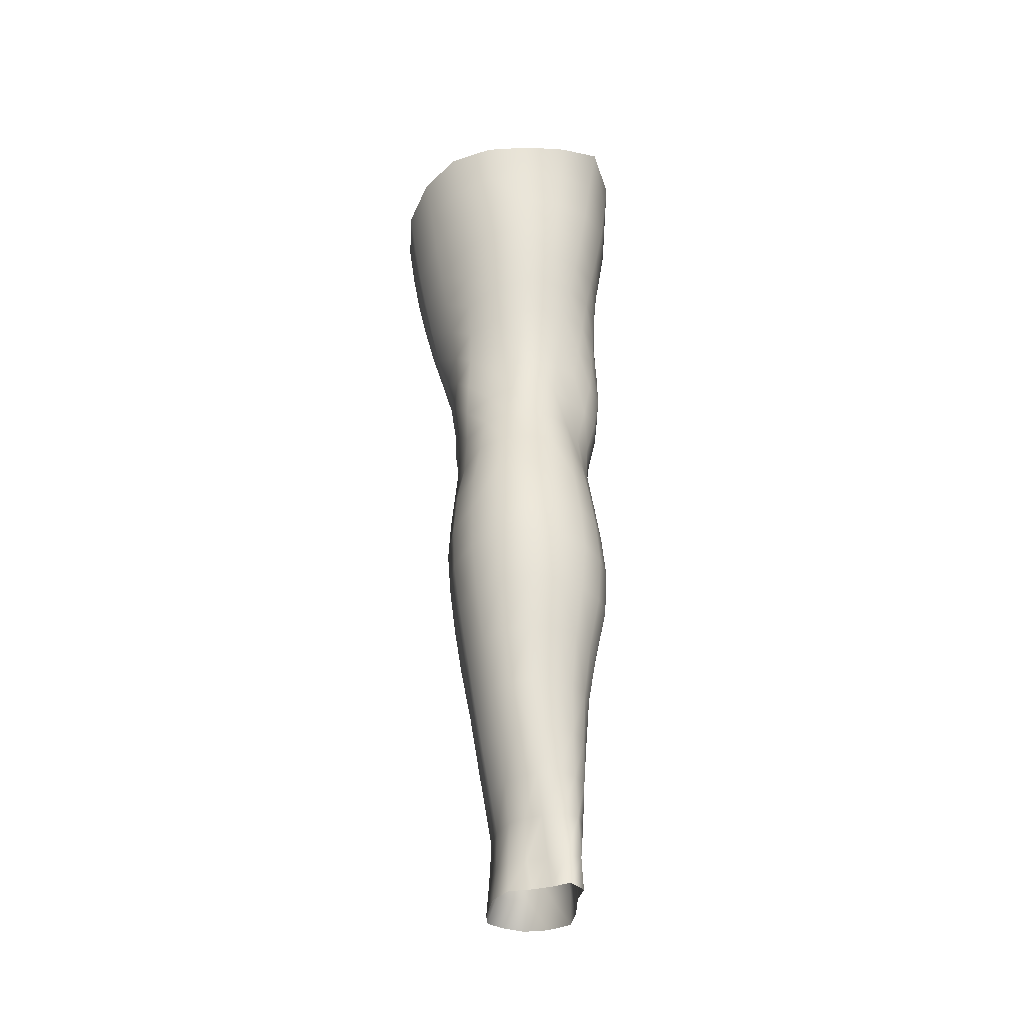
<metadata>
{"format":"obj","ext":"obj","renderer":"f3d","projection":"perspective","resolution":1024,"background":"white","views":[{"elev":-31.2,"azim":153.7,"up":"+Y"}]}
</metadata>
<code>
o SMPLX-mesh-male.001
v 0.1794 -0.5885 -0.008354
v 0.1779 -0.5979 0.02994
v 0.1451 -0.5795 -0.06826
v 0.1146 -0.5773 -0.08406
v 0.1635 -0.6057 0.06519
v 0.1372 -0.6107 0.09014
v 0.1046 -0.6091 0.09967
v 0.07976 -0.5699 -0.08933
v 0.04138 -0.5543 -0.07934
v 0.04829 -0.5952 -0.07955
v 0.08193 -0.6019 -0.08716
v 0.1624 -0.6162 -0.0433
v 0.1682 -0.5817 -0.04287
v 0.1415 -0.6117 -0.06753
v 0.1738 -0.6242 -0.01005
v 0.1738 -0.6337 0.02736
v 0.1337 -0.6449 0.08685
v 0.1009 -0.642 0.09523
v 0.02333 -0.5969 0.05794
v 0.04449 -0.6009 0.07739
v 0.04208 -0.6278 0.07003
v 0.02206 -0.6212 0.04814
v 0.01375 -0.5633 -0.05167
v 0.002886 -0.5747 -0.02164
v 0.006574 -0.6015 -0.03151
v 0.02109 -0.5958 -0.05905
v 0.1219 -0.7064 0.07632
v 0.08926 -0.7041 0.08254
v 0.09553 -0.6738 0.08928
v 0.1284 -0.6768 0.08204
v 0.01151 -0.6437 0.01359
v 0.02219 -0.6489 0.03768
v 0.02403 -0.6786 0.02794
v 0.01595 -0.6738 0.003454
v 0.01971 -0.7043 -0.003979
v 0.02472 -0.7102 0.02118
v 0.02437 -0.7406 0.01249
v 0.02149 -0.7343 -0.01149
v 0.1595 -0.6423 0.06204
v 0.1621 -0.6985 0.02498
v 0.1486 -0.705 0.0553
v 0.1544 -0.6748 0.05895
v 0.1681 -0.6676 0.02622
v 0.1142 -0.608 -0.0826
v 0.009168 -0.6159 0.02429
v 0.00902 -0.5929 0.0351
v 0.02111 -0.6669 -0.04567
v 0.03622 -0.665 -0.06783
v 0.02821 -0.6316 -0.0645
v 0.01293 -0.6342 -0.03936
v 0.1384 -0.6731 -0.06497
v 0.1542 -0.6793 -0.04027
v 0.1583 -0.6488 -0.04146
v 0.1399 -0.6432 -0.06643
v 0.162 -0.6885 -0.008261
v 0.1682 -0.6575 -0.008708
v 0.1497 -0.7574 0.022
v 0.1335 -0.7629 0.0482
v 0.1416 -0.7345 0.0519
v 0.1561 -0.7283 0.02357
v 0.1513 -0.7475 -0.009575
v 0.1566 -0.7182 -0.008775
v 0.1511 -0.7085 -0.03966
v 0.148 -0.7378 -0.03853
v 0.1342 -0.7305 -0.06008
v 0.1367 -0.7017 -0.06283
v 0.1153 -0.6977 -0.07889
v 0.115 -0.7257 -0.07561
v 0.09096 -0.6952 -0.08504
v 0.06576 -0.6941 -0.08087
v 0.07061 -0.7224 -0.07879
v 0.09332 -0.7233 -0.08181
v 0.03345 -0.7261 -0.05409
v 0.04932 -0.7236 -0.07003
v 0.04337 -0.6951 -0.06923
v 0.02814 -0.6974 -0.04997
v 0.05308 -0.8387 -0.06833
v 0.07031 -0.8356 -0.07296
v 0.06457 -0.8068 -0.07207
v 0.04613 -0.8095 -0.0664
v 0.08726 -0.8338 -0.07874
v 0.1052 -0.834 -0.07837
v 0.1004 -0.806 -0.0761
v 0.08263 -0.8056 -0.07587
v 0.1313 -0.8137 -0.05348
v 0.1169 -0.8082 -0.06907
v 0.1219 -0.8362 -0.07115
v 0.135 -0.8415 -0.05522
v 0.1471 -0.8487 -0.03549
v 0.1462 -0.821 -0.03553
v 0.1433 -0.8565 -0.01193
v 0.1465 -0.8293 -0.01248
v 0.1322 -0.8375 0.0158
v 0.1318 -0.8637 0.01586
v 0.02933 -0.8546 -0.0233
v 0.02964 -0.8479 -0.04333
v 0.02319 -0.8195 -0.03672
v 0.02544 -0.8264 -0.01686
v 0.05197 -0.8371 0.02314
v 0.06791 -0.8405 0.04802
v 0.06711 -0.8673 0.03738
v 0.05317 -0.8644 0.0131
v 0.1475 -0.7751 -0.01064
v 0.1428 -0.7849 0.01949
v 0.1315 -0.7585 -0.05701
v 0.1457 -0.7661 -0.03714
v 0.03763 -0.7538 -0.05842
v 0.05454 -0.7511 -0.07098
v 0.02369 -0.7698 0.002897
v 0.02149 -0.7631 -0.0196
v 0.1011 -0.7907 0.06133
v 0.1257 -0.7897 0.04533
v 0.1218 -0.8166 0.04419
v 0.09768 -0.8175 0.05968
v 0.1464 -0.8028 -0.01195
v 0.1451 -0.7934 -0.03634
v 0.1302 -0.7861 -0.0544
v 0.1151 -0.7808 -0.06985
v 0.0973 -0.7785 -0.07629
v 0.07895 -0.7779 -0.0754
v 0.05966 -0.7787 -0.07162
v 0.0415 -0.7813 -0.06246
v 0.02186 -0.7913 -0.02842
v 0.02453 -0.7983 -0.007657
v 0.09383 -0.8435 0.05672
v 0.1208 -0.8428 0.04357
v 0.1193 -0.8674 0.03842
v 0.09166 -0.8679 0.04748
v 0.09153 -0.8894 0.03507
v 0.0711 -0.8879 0.0244
v 0.09237 -0.8629 -0.08297
v 0.1105 -0.8631 -0.08145
v 0.1267 -0.8654 -0.07347
v 0.1475 -0.8759 -0.03719
v 0.1417 -0.8841 -0.009615
v 0.1287 -0.8899 0.01445
v 0.114 -0.8892 0.03104
v 0.04422 -0.9059 -0.05118
v 0.03803 -0.8764 -0.04689
v 0.03697 -0.8816 -0.02873
v 0.04386 -0.9102 -0.03266
v 0.06294 -0.899 -0.07856
v 0.07873 -0.8956 -0.08882
v 0.07549 -0.865 -0.0777
v 0.06034 -0.8684 -0.0687
v 0.09756 -0.8937 -0.09244
v 0.1164 -0.8936 -0.0887
v 0.134 -0.8949 -0.07965
v 0.1406 -0.8694 -0.05887
v 0.1471 -0.8985 -0.06269
v 0.1493 -0.9053 -0.03738
v 0.143 -0.9132 -0.0046
v 0.1247 -0.9498 0.01358
v 0.1215 -0.9195 0.01645
v 0.1465 -0.9434 -0.005117
v 0.09893 -1.051 0.002364
v 0.1243 -1.049 0.002342
v 0.1203 -1.085 -0.004197
v 0.09805 -1.087 -0.004119
v 0.04616 -0.94 -0.03669
v 0.04501 -0.9375 -0.05749
v 0.06246 -0.9315 -0.08839
v 0.08063 -0.9282 -0.09841
v 0.1601 -0.9681 -0.04092
v 0.1556 -0.936 -0.03702
v 0.1534 -0.9295 -0.06522
v 0.1573 -0.9627 -0.06966
v 0.04277 -1.042 -0.04793
v 0.04207 -1.04 -0.06939
v 0.03986 -1.005 -0.06735
v 0.04064 -1.007 -0.04409
v 0.06066 -0.9659 -0.0955
v 0.05973 -1.001 -0.09997
v 0.07888 -0.9978 -0.1099
v 0.07949 -0.9625 -0.1058
v 0.1562 -1.04 -0.0465
v 0.1605 -1.003 -0.04417
v 0.1581 -0.9985 -0.07266
v 0.1542 -1.037 -0.0733
v 0.1503 -0.9748 -0.009417
v 0.1499 -1.008 -0.01392
v 0.1273 -1.014 0.006665
v 0.126 -0.9806 0.01137
v 0.09945 -1.016 0.007754
v 0.09782 -0.9823 0.01124
v 0.05699 -1.117 -0.06776
v 0.05004 -1.078 -0.06869
v 0.04939 -1.08 -0.04893
v 0.05663 -1.12 -0.05033
v 0.0816 -1.035 -0.1088
v 0.06232 -1.037 -0.1005
v 0.06823 -1.075 -0.09573
v 0.08471 -1.074 -0.1034
v 0.1434 -1.12 -0.04904
v 0.1501 -1.079 -0.04799
v 0.1479 -1.077 -0.07229
v 0.1405 -1.118 -0.07136
v 0.1171 -1.124 -0.01147
v 0.1419 -1.082 -0.02053
v 0.1362 -1.122 -0.02605
v 0.1125 -1.163 -0.01516
v 0.09495 -1.165 -0.01443
v 0.09656 -1.126 -0.01078
v 0.06254 -1.158 -0.05067
v 0.06134 -1.155 -0.06686
v 0.08485 -1.151 -0.09591
v 0.08592 -1.113 -0.09867
v 0.0714 -1.114 -0.09119
v 0.07182 -1.152 -0.08846
v 0.1196 -1.115 -0.09602
v 0.1028 -1.113 -0.1003
v 0.101 -1.151 -0.0973
v 0.1165 -1.153 -0.09237
v 0.1334 -1.155 -0.06957
v 0.1324 -1.116 -0.08651
v 0.1265 -1.154 -0.08293
v 0.1364 -1.157 -0.049
v 0.1301 -1.161 -0.02771
v 0.04065 -0.6567 0.06228
v 0.03879 -0.6879 0.05333
v 0.03472 -0.7488 0.03669
v 0.03727 -0.7192 0.04575
v 0.03434 -0.7775 0.0258
v 0.03497 -0.8058 0.01413
v 0.0359 -0.8335 0.002592
v 0.0386 -0.8604 -0.005794
v 0.04473 -0.8868 -0.01061
v 0.0514 -0.9148 -0.01259
v 0.05412 -0.9747 -0.02027
v 0.04305 -0.9729 -0.04021
v 0.05563 -0.9433 -0.01709
v 0.0538 -1.045 -0.02527
v 0.05247 -1.009 -0.02251
v 0.05842 -1.084 -0.02884
v 0.06462 -1.124 -0.03328
v 0.07009 -1.162 -0.03487
v 0.1364 -0.8107 0.01708
v 0.1148 -0.7535 -0.07201
v 0.09543 -0.7509 -0.07824
v 0.07487 -0.7501 -0.0766
v 0.05034 -0.7844 0.0487
v 0.07295 -0.7887 0.06245
v 0.06978 -0.815 0.05558
v 0.04768 -0.8122 0.03849
v 0.09517 -0.9542 0.01363
v 0.07441 -0.9791 -0.003533
v 0.07301 -0.9491 0.000983
v 0.09463 -0.9291 0.01923
v 0.123 -0.9249 -0.09691
v 0.1411 -0.9259 -0.08561
v 0.126 -0.9582 -0.1047
v 0.1018 -0.9256 -0.101
v 0.103 -0.9596 -0.1091
v 0.05688 -0.7281 0.06568
v 0.08318 -0.7331 0.07514
v 0.07816 -0.7612 0.06768
v 0.05294 -0.7563 0.05687
v 0.002723 -0.5857 0.008447
v 0.06869 -0.6357 0.088
v 0.07244 -0.6049 0.09392
v 0.06492 -0.6669 0.08069
v 0.06111 -0.6978 0.07341
v 0.05853 -0.889 0.006467
v 0.06915 -0.9185 0.007706
v 0.07518 -1.013 -0.007143
v 0.07615 -1.049 -0.01117
v 0.0777 -1.087 -0.0159
v 0.07939 -1.126 -0.02048
v 0.08109 -1.164 -0.0223
v 0.004273 -0.6092 -0.002637
v 0.008894 -0.6387 -0.01227
v 0.01527 -0.6698 -0.02092
v 0.06045 -0.6646 -0.08232
v 0.08816 -0.6662 -0.08721
v 0.08508 -0.6354 -0.08772
v 0.05435 -0.632 -0.08182
v 0.1153 -0.6691 -0.08125
v 0.1148 -0.6393 -0.08238
v 0.1071 -0.763 0.06419
v 0.1026 -0.9956 -0.1129
v 0.1243 -1.034 -0.1062
v 0.126 -0.9944 -0.1084
v 0.1031 -1.034 -0.111
v 0.1455 -0.9954 -0.09433
v 0.1447 -0.9593 -0.09143
v 0.1464 -1.044 -0.01663
v 0.1037 -1.073 -0.1054
v 0.1223 -1.074 -0.1005
v 0.1383 -1.075 -0.08941
v 0.1428 -1.034 -0.09281
v 0.02015 -0.7004 -0.02764
v 0.02359 -0.7297 -0.03408
v 0.02591 -0.7578 -0.04064
v 0.02802 -0.7857 -0.04736
v 0.03125 -0.8139 -0.05418
v 0.03839 -0.8422 -0.05901
v 0.04706 -0.8717 -0.06019
v 0.05085 -0.9021 -0.06631
v 0.04202 -0.9708 -0.06298
v 0.04783 -0.9685 -0.08097
v 0.0501 -0.9344 -0.07453
v 0.04648 -1.004 -0.08549
v 0.04913 -1.039 -0.08657
v 0.05659 -1.076 -0.08374
v 0.0648 -1.153 -0.07891
v 0.06242 -1.115 -0.08084
v 0.1146 -0.7349 0.07001
v 0.06778 -1.191 -0.04825
v 0.06728 -1.222 -0.04366
v 0.0687 -1.22 -0.05984
v 0.06594 -1.189 -0.06428
v 0.08291 -1.185 -0.09419
v 0.07106 -1.187 -0.08611
v 0.0982 -1.185 -0.09583
v 0.0952 -1.216 -0.09536
v 0.1067 -1.217 -0.08721
v 0.1119 -1.186 -0.09003
v 0.121 -1.187 -0.08014
v 0.1234 -1.219 -0.04718
v 0.1292 -1.19 -0.04767
v 0.1273 -1.188 -0.06784
v 0.1229 -1.219 -0.0665
v 0.1232 -1.194 -0.0267
v 0.1178 -1.222 -0.02656
v 0.1077 -1.197 -0.0154
v 0.0727 -1.195 -0.03205
v 0.07021 -1.224 -0.02595
v 0.08119 -1.216 -0.09427
v 0.07158 -1.218 -0.08382
v 0.06602 -1.188 -0.07575
v 0.07017 -1.219 -0.07161
v 0.0656 -1.251 -0.05535
v 0.05797 -1.251 -0.03784
v 0.07951 -1.247 -0.09466
v 0.07436 -1.249 -0.0804
v 0.1011 -1.247 -0.08439
v 0.09209 -1.246 -0.0969
v 0.123 -1.248 -0.06588
v 0.116 -1.218 -0.07762
v 0.1131 -1.248 -0.07545
v 0.1237 -1.248 -0.04686
v 0.1176 -1.249 -0.0224
v 0.06421 -1.251 -0.01837
v 0.07062 -1.25 -0.06804
v 0.08104 -1.197 -0.01965
v 0.07906 -1.225 -0.01392
v 0.09274 -1.198 -0.01386
v 0.1045 -1.225 -0.01333
v 0.09127 -1.226 -0.009514
v 0.07617 -1.251 -0.004805
v 0.1036 -1.251 -0.007274
v 0.08957 -1.251 -0.000923
v 0.1248 -1.27 -0.06853
v 0.1275 -1.271 -0.04947
v 0.1109 -1.27 -0.0781
v 0.09156 -1.269 -0.1008
v 0.1004 -1.27 -0.08886
v 0.07462 -1.271 0.006501
v 0.06405 -1.274 -0.01232
v 0.08983 -1.269 0.01247
v 0.1062 -1.27 0.00364
v 0.05659 -1.275 -0.03426
v 0.06258 -1.274 -0.05295
v 0.06823 -1.273 -0.06582
v 0.07803 -1.27 -0.09472
v 0.07407 -1.272 -0.07803
v 0.1182 -1.273 -0.01906
v 0.09332 -0.9077 0.02474
v 0.07888 -0.9039 0.01856
v 0.1096 -0.9062 0.02593
f 8 10 9
f 17 7 18
f 27 29 28
f 31 33 32
f 35 37 36
f 6 39 5
f 40 42 41
f 51 53 52
f 22 46 45
f 55 43 40
f 62 64 63
f 73 75 74
f 69 71 70
f 77 79 78
f 95 97 96
f 85 87 86
f 89 92 91
f 64 105 65
f 116 85 117
f 82 131 81
f 134 150 149
f 119 84 120
f 180 182 181
f 194 196 195
f 218 198 201
f 142 144 143
f 210 212 211
f 37 223 221
f 183 184 182
f 189 205 204
f 111 113 112
f 168 170 169
f 133 147 132
f 124 225 224
f 156 158 157
f 220 32 33
f 214 215 197
f 221 36 37
f 109 38 110
f 91 134 89
f 225 95 226
f 13 15 12
f 80 121 79
f 99 101 100
f 143 162 142
f 229 160 230
f 189 234 188
f 145 78 144
f 190 192 191
f 226 140 227
f 165 180 164
f 232 171 168
f 241 243 242
f 251 252 249
f 93 113 126
f 105 118 238
f 254 256 255
f 124 110 123
f 9 26 23
f 221 241 257
f 102 227 263
f 264 231 247
f 24 270 258
f 273 275 274
f 274 278 277
f 70 74 75
f 111 256 242
f 244 100 243
f 61 106 64
f 107 74 108
f 72 240 71
f 79 120 84
f 185 265 184
f 211 288 210
f 268 202 203
f 195 200 194
f 104 115 103
f 292 110 38
f 294 107 122
f 294 97 123
f 297 96 296
f 191 304 303
f 57 59 58
f 280 175 253
f 81 144 78
f 88 90 89
f 203 267 268
f 197 217 214
f 235 204 236
f 94 135 91
f 281 289 288
f 116 103 115
f 239 68 238
f 50 272 271
f 299 301 300
f 206 211 212
f 145 298 297
f 66 68 67
f 1 16 15
f 149 89 134
f 286 177 181
f 80 296 295
f 76 292 291
f 240 121 108
f 251 284 282
f 106 117 105
f 227 141 228
f 30 18 29
f 54 12 53
f 31 270 271
f 276 11 275
f 222 262 220
f 53 15 56
f 56 16 43
f 275 44 278
f 55 63 52
f 104 58 112
f 274 70 273
f 259 219 261
f 219 22 32
f 182 286 181
f 282 253 251
f 179 284 178
f 164 181 177
f 173 303 302
f 161 230 160
f 162 175 172
f 166 151 165
f 183 155 153
f 185 153 245
f 248 247 245
f 252 147 249
f 262 255 28
f 193 283 287
f 34 36 33
f 161 298 301
f 232 188 234
f 23 25 24
f 308 310 309
f 312 209 206
f 314 316 315
f 329 330 313
f 323 319 320
f 323 201 325
f 332 309 310
f 336 315 316
f 310 344 332
f 176 199 195
f 281 280 282
f 197 289 196
f 146 163 143
f 235 267 234
f 165 152 155
f 267 156 266
f 341 322 319
f 193 208 192
f 43 39 42
f 247 229 246
f 327 345 326
f 202 345 347
f 347 348 325
f 311 204 205
f 214 320 321
f 308 236 204
f 218 320 217
f 314 206 212
f 346 343 350
f 213 318 317
f 353 340 338
f 352 358 360
f 184 157 182
f 184 266 156
f 324 325 348
f 83 118 86
f 138 140 139
f 87 132 82
f 115 90 116
f 132 146 131
f 206 208 207
f 135 151 134
f 172 174 173
f 186 188 187
f 138 160 141
f 153 152 154
f 176 178 177
f 224 99 244
f 266 234 267
f 233 230 171
f 102 225 226
f 92 237 93
f 362 343 333
f 363 333 332
f 356 334 337
f 342 354 341
f 351 367 342
f 129 369 368
f 102 130 101
f 313 328 329
f 260 18 7
f 28 261 262
f 248 370 368
f 369 248 368
f 279 255 256
f 351 349 352
f 307 28 255
f 257 242 256
f 265 232 266
f 273 75 48
f 174 191 173
f 27 59 41
f 32 45 31
f 112 237 104
f 17 42 39
f 126 94 93
f 114 126 113
f 30 41 42
f 137 128 129
f 60 41 59
f 88 133 87
f 285 178 284
f 45 258 270
f 138 297 298
f 208 305 306
f 215 213 210
f 162 300 301
f 119 238 118
f 263 369 130
f 172 302 300
f 34 271 272
f 290 196 289
f 170 300 302
f 280 190 174
f 54 277 278
f 187 303 304
f 29 259 261
f 96 295 296
f 35 272 291
f 340 316 339
f 339 317 318
f 123 293 294
f 370 136 137
f 72 67 68
f 305 313 330
f 207 287 211
f 16 5 39
f 331 311 330
f 331 335 344
f 215 288 289
f 14 278 44
f 160 228 141
f 355 336 340
f 259 20 21
f 47 49 48
f 125 127 126
f 248 153 154
f 142 301 298
f 290 282 284
f 123 98 124
f 245 246 185
f 25 271 270
f 242 114 111
f 131 143 144
f 81 83 82
f 129 101 130
f 128 100 101
f 93 91 92
f 198 199 158
f 194 218 217
f 122 295 294
f 65 238 68
f 261 220 262
f 136 152 135
f 201 203 202
f 244 223 224
f 268 236 269
f 58 307 279
f 57 103 61
f 186 305 205
f 61 60 57
f 11 4 44
f 164 166 165
f 150 250 148
f 250 167 285
f 179 195 196
f 246 233 265
f 287 281 288
f 159 198 158
f 192 306 304
f 48 76 47
f 50 26 49
f 109 224 223
f 51 67 277
f 52 66 51
f 349 350 352
f 361 352 360
f 171 299 170
f 188 169 187
f 319 321 320
f 312 315 328
f 334 329 328
f 324 341 319
f 40 62 55
f 47 291 272
f 348 342 324
f 167 177 178
f 317 212 213
f 337 357 356
f 205 330 311
f 338 339 322
f 326 269 236
f 350 359 358
f 49 10 276
f 326 309 327
f 333 327 309
f 337 328 315
f 220 36 222
f 325 202 347
f 322 318 321
f 347 346 349
f 129 370 137
f 52 56 55
f 253 163 252
f 344 366 364
f 186 304 306
f 38 291 292
f 285 249 250
f 169 302 303
f 199 157 158
f 82 86 87
f 338 354 353
f 48 276 273
f 297 77 145
f 73 293 292
f 125 243 100
f 14 4 3
f 222 257 254
f 263 228 264
f 149 148 133
f 69 277 67
f 86 117 85
f 112 279 111
f 216 321 318
f 148 249 147
f 332 364 363
f 365 335 334
f 71 108 74
f 95 139 140
f 120 239 119
f 84 78 79
f 136 127 137
f 65 63 64
f 108 122 107
f 12 3 13
f 19 21 20
f 8 11 10
f 17 6 7
f 27 30 29
f 31 34 33
f 35 38 37
f 6 17 39
f 40 43 42
f 51 54 53
f 22 19 46
f 55 56 43
f 62 61 64
f 73 76 75
f 69 72 71
f 77 80 79
f 95 98 97
f 85 88 87
f 89 90 92
f 64 106 105
f 116 90 85
f 82 132 131
f 134 151 150
f 119 83 84
f 180 183 182
f 194 197 196
f 218 200 198
f 142 145 144
f 210 213 212
f 37 109 223
f 183 185 184
f 189 186 205
f 111 114 113
f 168 171 170
f 133 148 147
f 124 98 225
f 156 159 158
f 220 219 32
f 214 216 215
f 221 222 36
f 109 37 38
f 91 135 134
f 225 98 95
f 13 1 15
f 80 122 121
f 99 102 101
f 143 163 162
f 229 231 160
f 189 235 234
f 145 77 78
f 190 193 192
f 226 95 140
f 165 155 180
f 232 233 171
f 241 244 243
f 251 253 252
f 93 237 113
f 105 117 118
f 254 257 256
f 124 109 110
f 9 10 26
f 221 223 241
f 102 226 227
f 264 228 231
f 24 25 270
f 273 276 275
f 274 275 278
f 70 71 74
f 111 279 256
f 244 99 100
f 61 103 106
f 107 73 74
f 72 239 240
f 79 121 120
f 185 246 265
f 211 287 288
f 268 269 202
f 195 199 200
f 104 237 115
f 292 293 110
f 294 293 107
f 294 295 97
f 297 139 96
f 191 192 304
f 57 60 59
f 280 174 175
f 81 131 144
f 88 85 90
f 203 159 267
f 197 194 217
f 235 189 204
f 94 136 135
f 281 290 289
f 116 106 103
f 239 72 68
f 50 47 272
f 299 161 301
f 206 207 211
f 145 142 298
f 66 65 68
f 1 2 16
f 149 88 89
f 286 176 177
f 80 77 296
f 76 73 292
f 240 120 121
f 251 285 284
f 106 116 117
f 227 140 141
f 30 17 18
f 54 14 12
f 31 45 270
f 276 10 11
f 222 254 262
f 53 12 15
f 56 15 16
f 275 11 44
f 55 62 63
f 104 57 58
f 274 69 70
f 259 21 219
f 219 21 22
f 182 157 286
f 282 280 253
f 179 290 284
f 164 180 181
f 173 191 303
f 161 299 230
f 162 163 175
f 166 150 151
f 183 180 155
f 185 183 153
f 248 264 247
f 252 146 147
f 262 254 255
f 193 190 283
f 34 35 36
f 161 138 298
f 232 168 188
f 23 26 25
f 308 311 310
f 312 313 209
f 314 317 316
f 329 331 330
f 323 324 319
f 323 218 201
f 332 333 309
f 336 337 315
f 310 331 344
f 176 286 199
f 281 283 280
f 197 215 289
f 146 252 163
f 235 268 267
f 165 151 152
f 267 159 156
f 341 338 322
f 193 207 208
f 43 16 39
f 247 231 229
f 327 346 345
f 202 269 345
f 347 349 348
f 311 308 204
f 214 217 320
f 308 326 236
f 218 323 320
f 314 312 206
f 346 327 343
f 213 216 318
f 353 355 340
f 352 350 358
f 184 156 157
f 184 265 266
f 324 323 325
f 83 119 118
f 138 141 140
f 87 133 132
f 115 92 90
f 132 147 146
f 206 209 208
f 135 152 151
f 172 175 174
f 186 189 188
f 138 161 160
f 153 155 152
f 176 179 178
f 224 225 99
f 266 232 234
f 233 229 230
f 102 99 225
f 92 115 237
f 362 359 343
f 363 362 333
f 356 365 334
f 342 367 354
f 351 361 367
f 129 130 369
f 102 263 130
f 313 312 328
f 260 259 18
f 28 29 261
f 248 154 370
f 369 264 248
f 279 307 255
f 351 348 349
f 307 27 28
f 257 241 242
f 265 233 232
f 273 70 75
f 174 190 191
f 27 307 59
f 32 22 45
f 112 113 237
f 17 30 42
f 126 127 94
f 114 125 126
f 30 27 41
f 137 127 128
f 60 40 41
f 88 149 133
f 285 167 178
f 45 46 258
f 138 139 297
f 208 209 305
f 215 216 213
f 162 172 300
f 119 239 238
f 263 264 369
f 172 173 302
f 34 31 271
f 290 179 196
f 170 299 300
f 280 283 190
f 54 51 277
f 187 169 303
f 29 18 259
f 96 97 295
f 35 34 272
f 340 336 316
f 339 316 317
f 123 110 293
f 370 154 136
f 72 69 67
f 305 209 313
f 207 193 287
f 16 2 5
f 331 310 311
f 331 329 335
f 215 210 288
f 14 54 278
f 160 231 228
f 355 357 336
f 259 260 20
f 47 50 49
f 125 128 127
f 248 245 153
f 142 162 301
f 290 281 282
f 123 97 98
f 245 247 246
f 25 50 271
f 242 243 114
f 131 146 143
f 81 84 83
f 129 128 101
f 128 125 100
f 93 94 91
f 198 200 199
f 194 200 218
f 122 80 295
f 65 105 238
f 261 219 220
f 136 154 152
f 201 198 203
f 244 241 223
f 268 235 236
f 58 59 307
f 57 104 103
f 186 306 305
f 61 62 60
f 11 8 4
f 164 167 166
f 150 166 250
f 250 166 167
f 179 176 195
f 246 229 233
f 287 283 281
f 159 203 198
f 192 208 306
f 48 75 76
f 50 25 26
f 109 124 224
f 51 66 67
f 52 63 66
f 349 346 350
f 361 351 352
f 171 230 299
f 188 168 169
f 319 322 321
f 312 314 315
f 334 335 329
f 324 342 341
f 40 60 62
f 47 76 291
f 348 351 342
f 167 164 177
f 317 314 212
f 337 336 357
f 205 305 330
f 338 340 339
f 326 345 269
f 350 343 359
f 49 26 10
f 326 308 309
f 333 343 327
f 337 334 328
f 220 33 36
f 325 201 202
f 322 339 318
f 347 345 346
f 129 368 370
f 52 53 56
f 253 175 163
f 344 335 366
f 186 187 304
f 38 35 291
f 285 251 249
f 169 170 302
f 199 286 157
f 82 83 86
f 338 341 354
f 48 49 276
f 297 296 77
f 73 107 293
f 125 114 243
f 14 44 4
f 222 221 257
f 263 227 228
f 149 150 148
f 69 274 277
f 86 118 117
f 112 58 279
f 216 214 321
f 148 250 249
f 332 344 364
f 365 366 335
f 71 240 108
f 95 96 139
f 120 240 239
f 84 81 78
f 136 94 127
f 65 66 63
f 108 121 122
f 12 14 3
f 19 22 21

</code>
